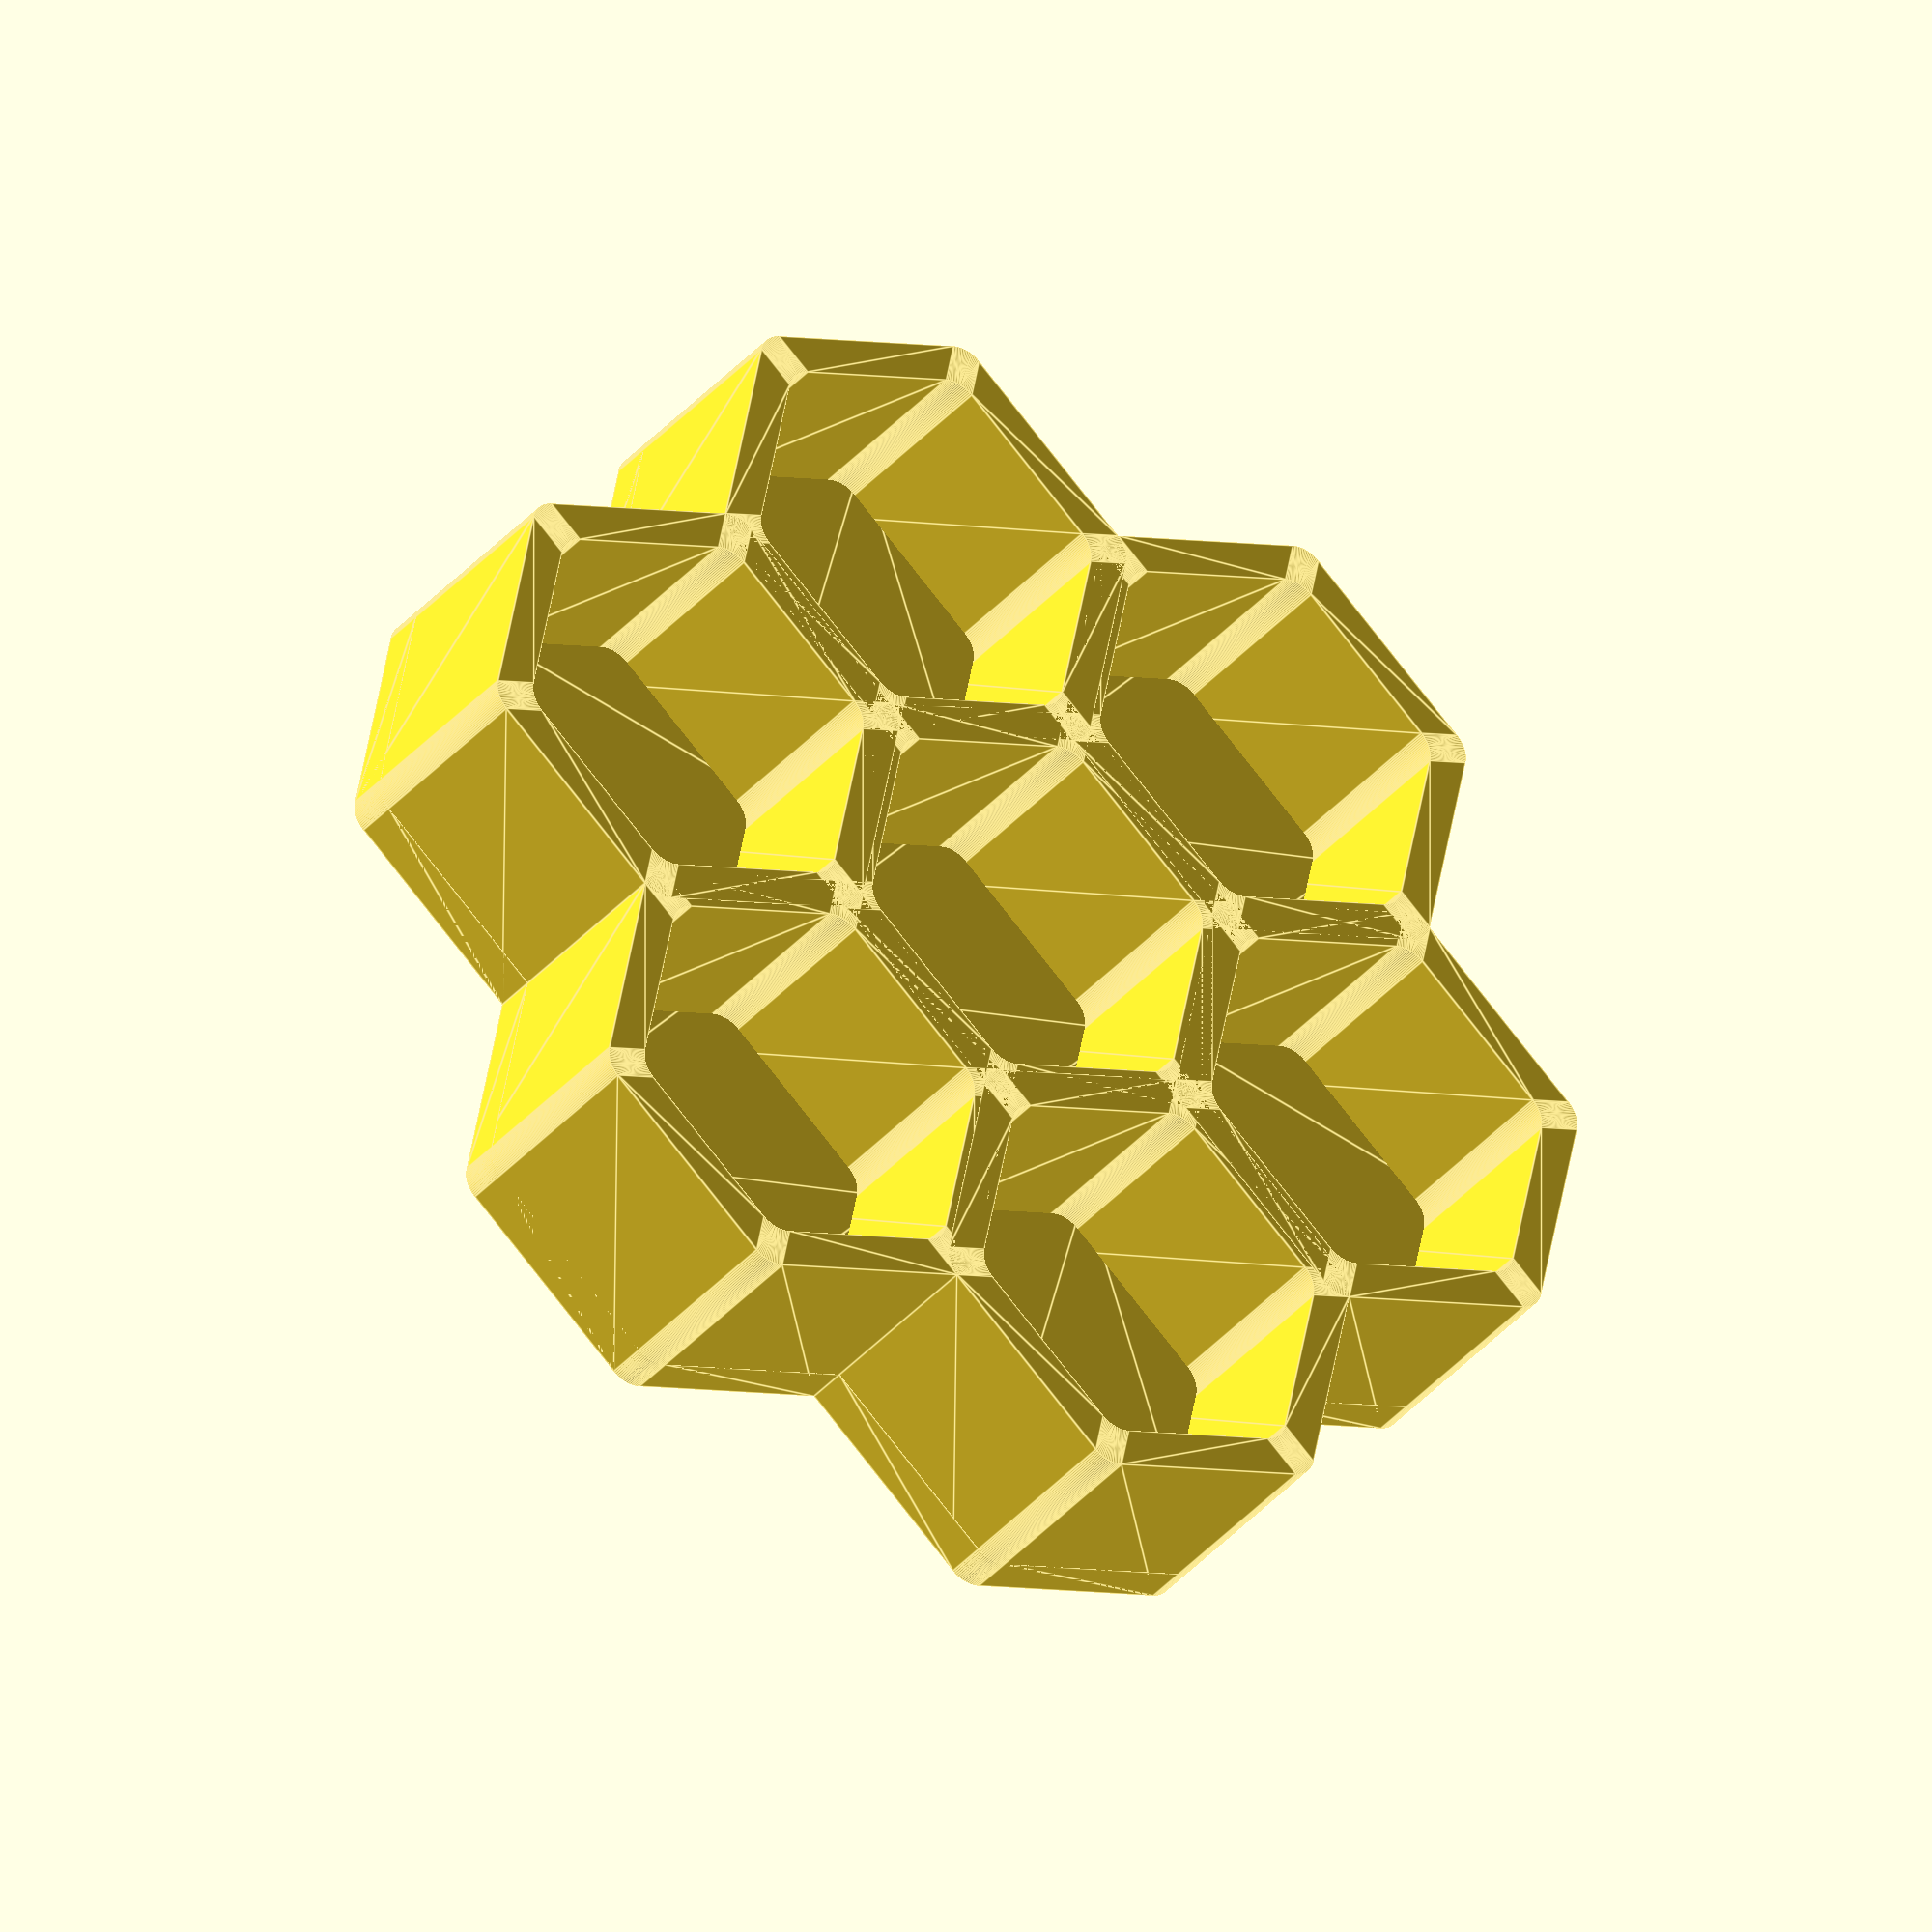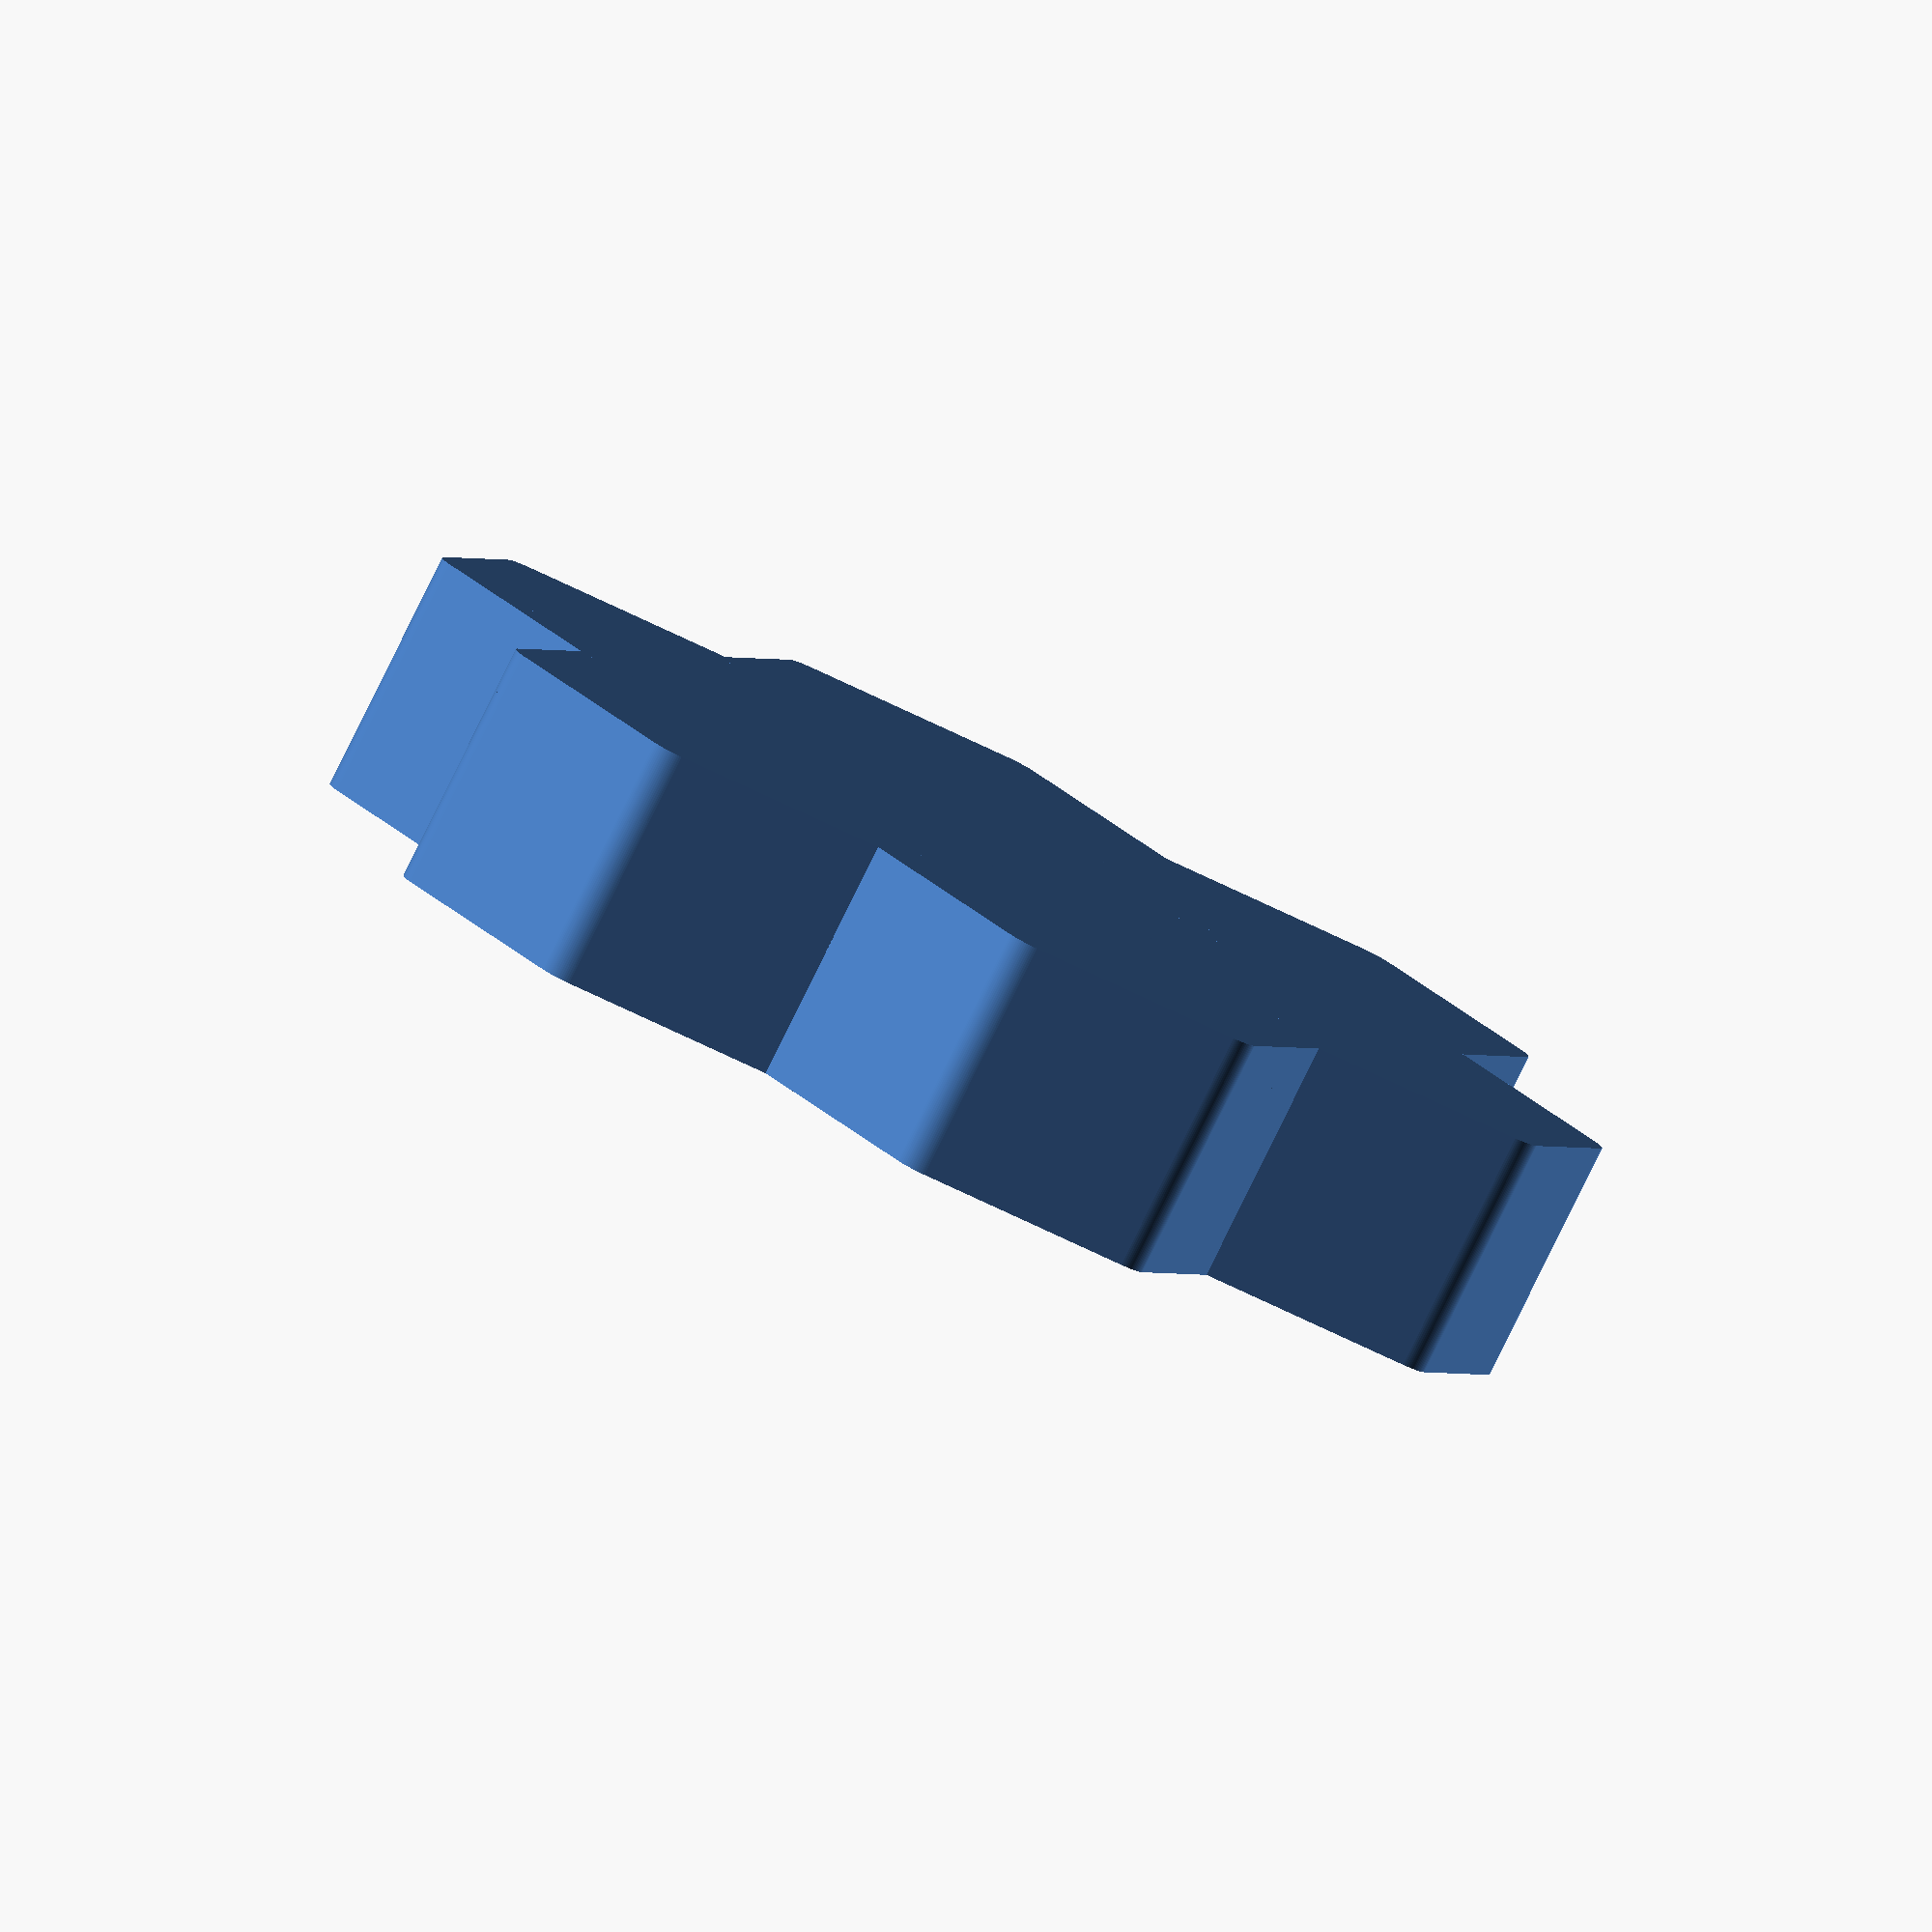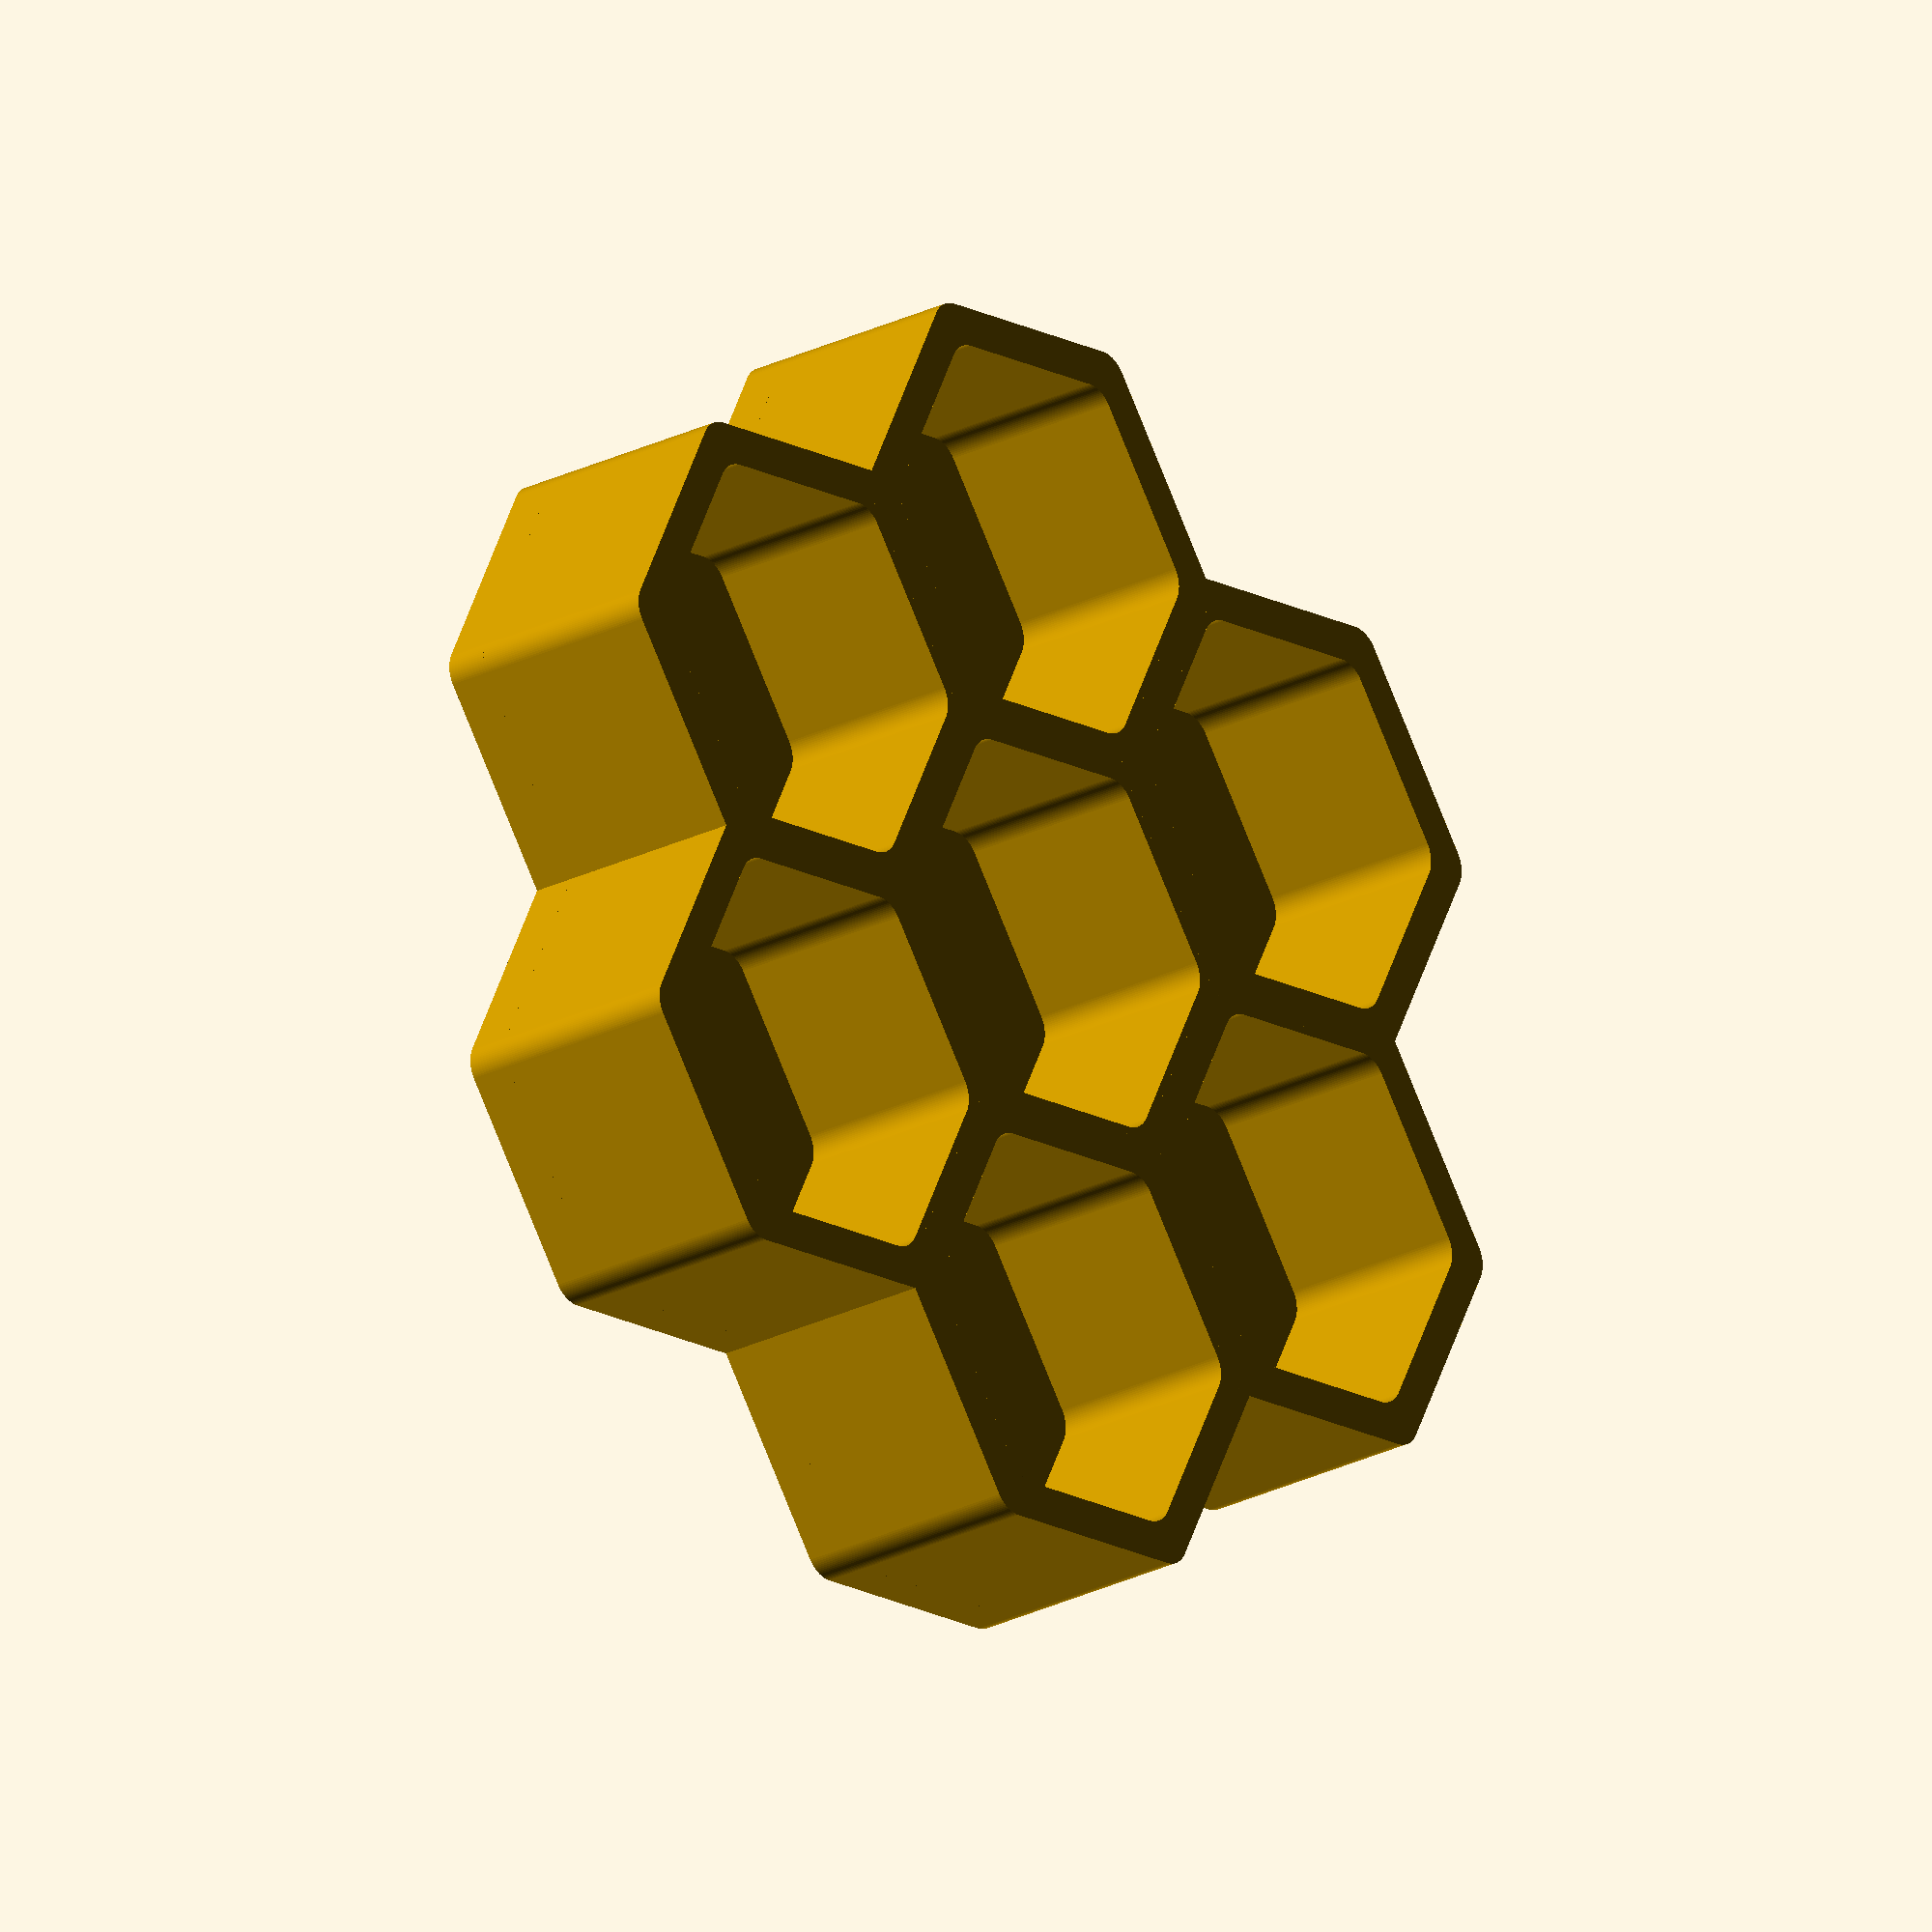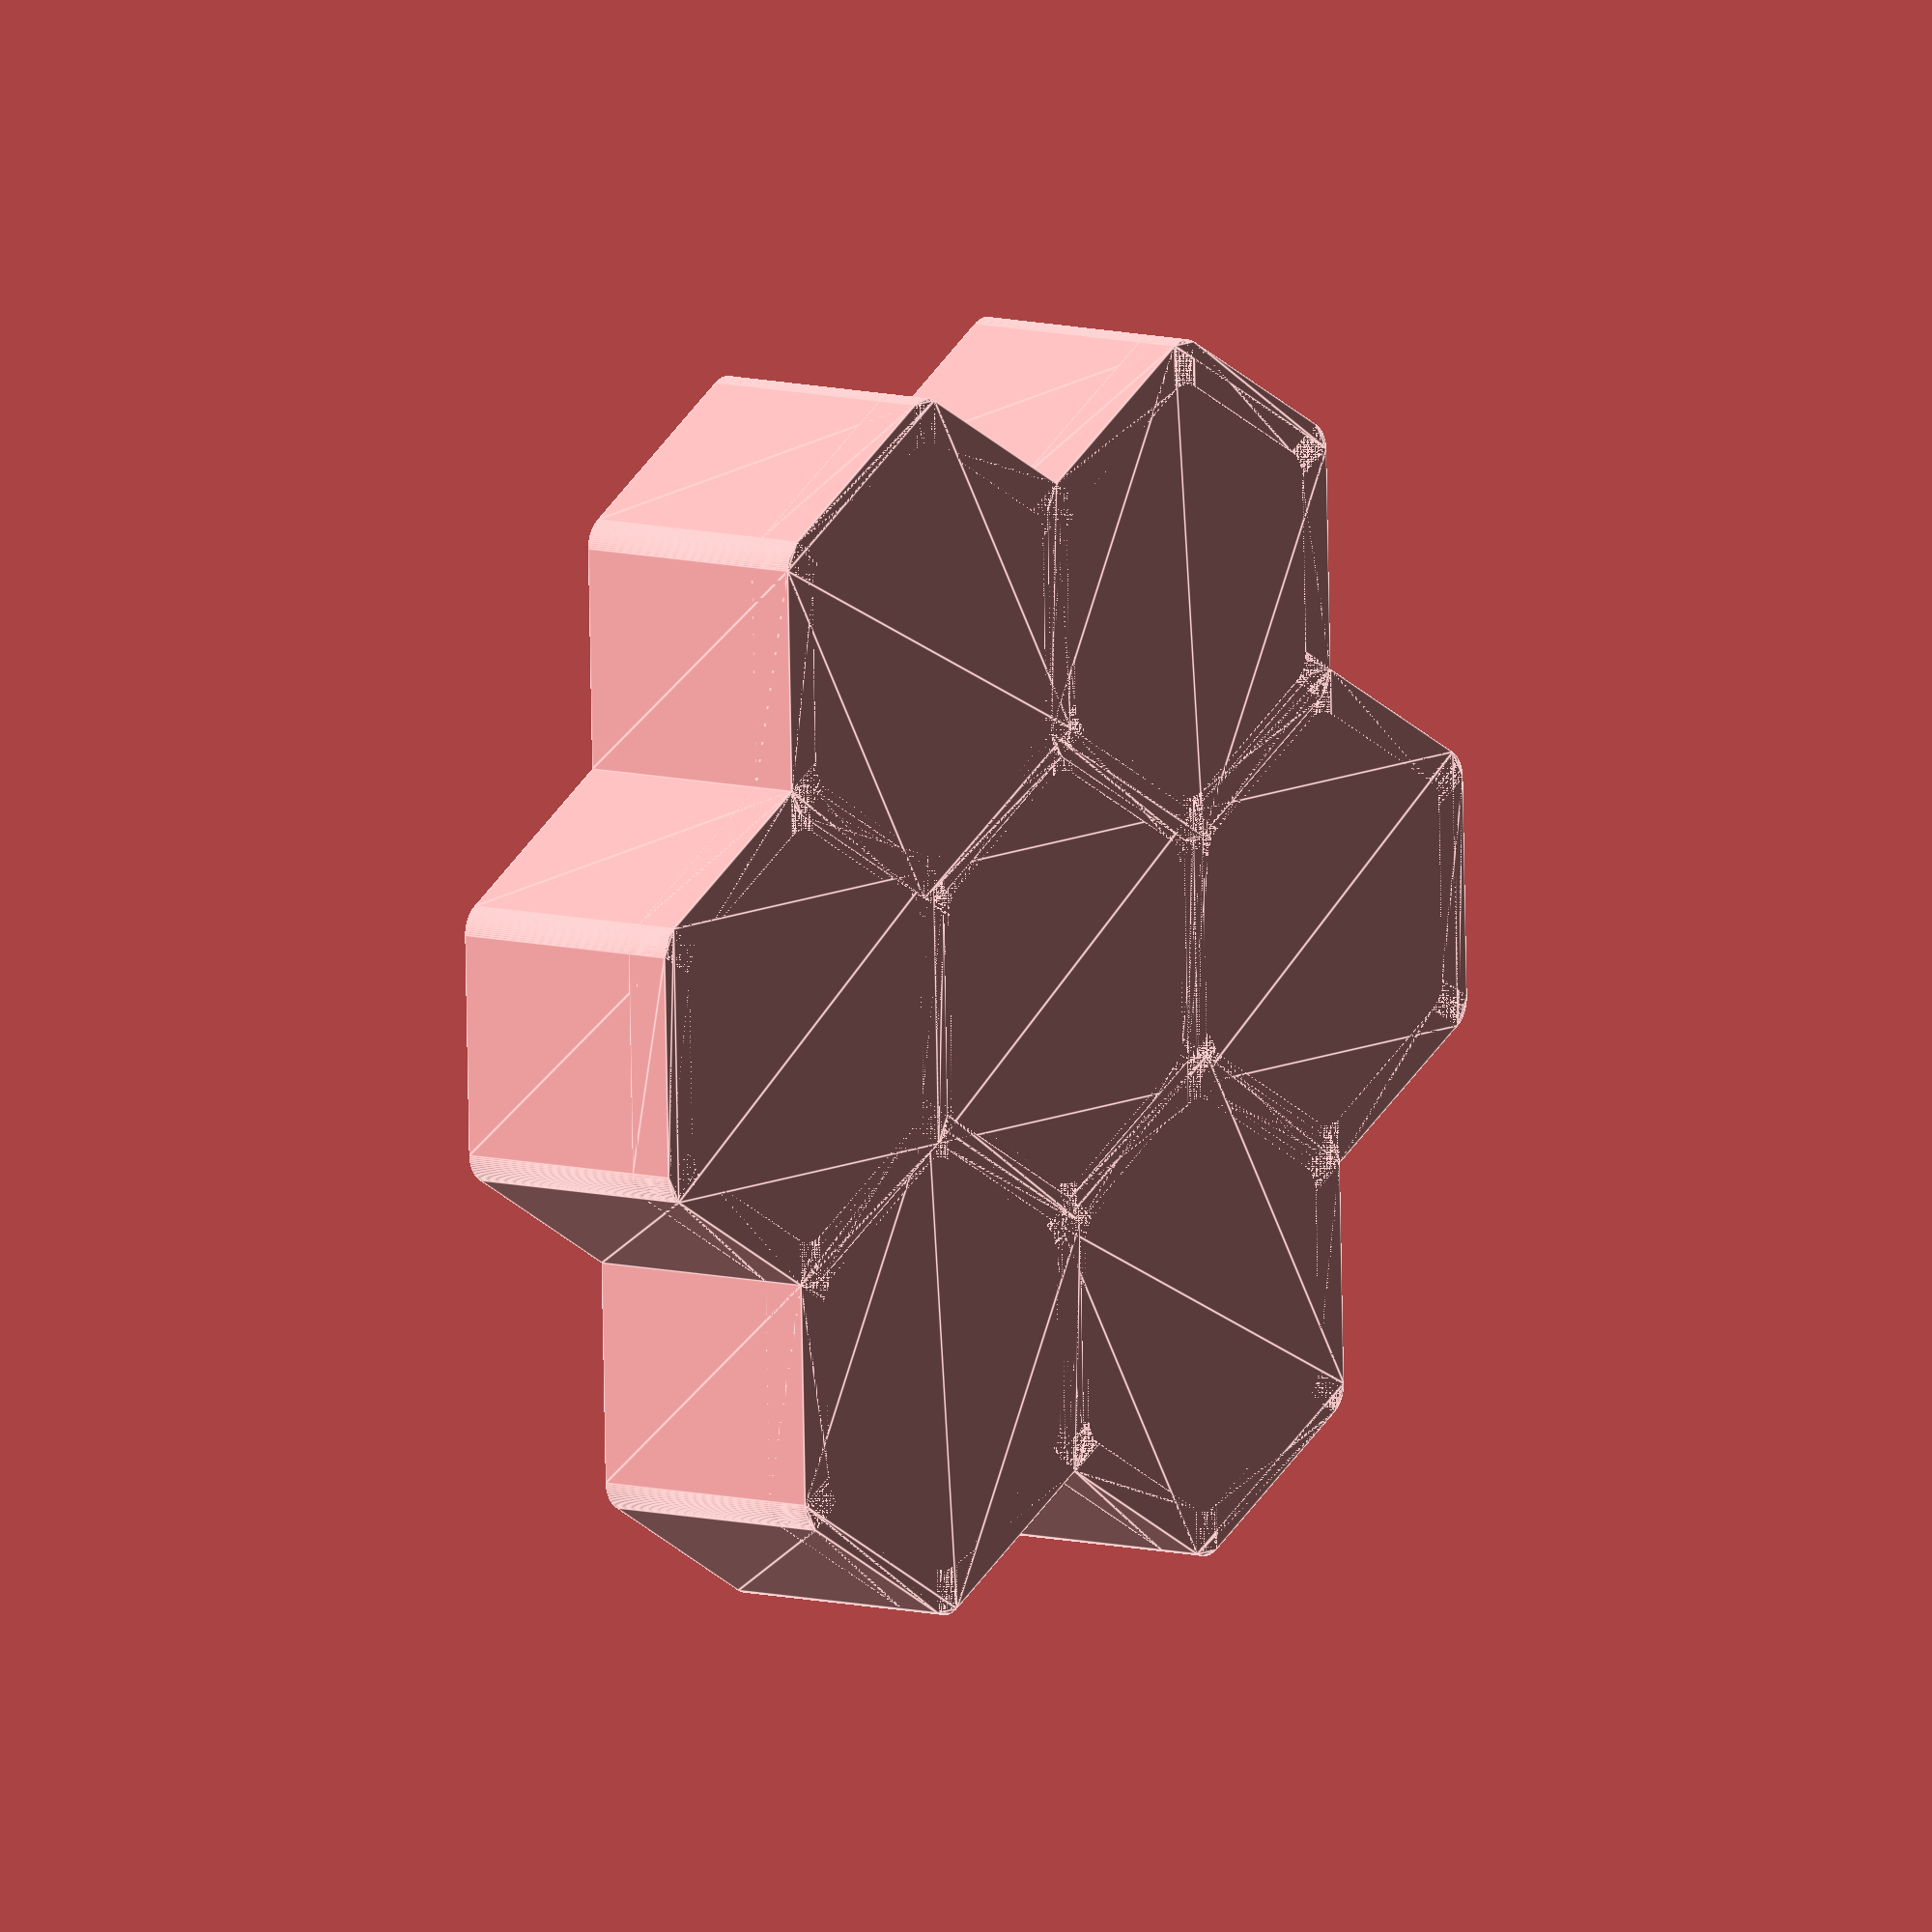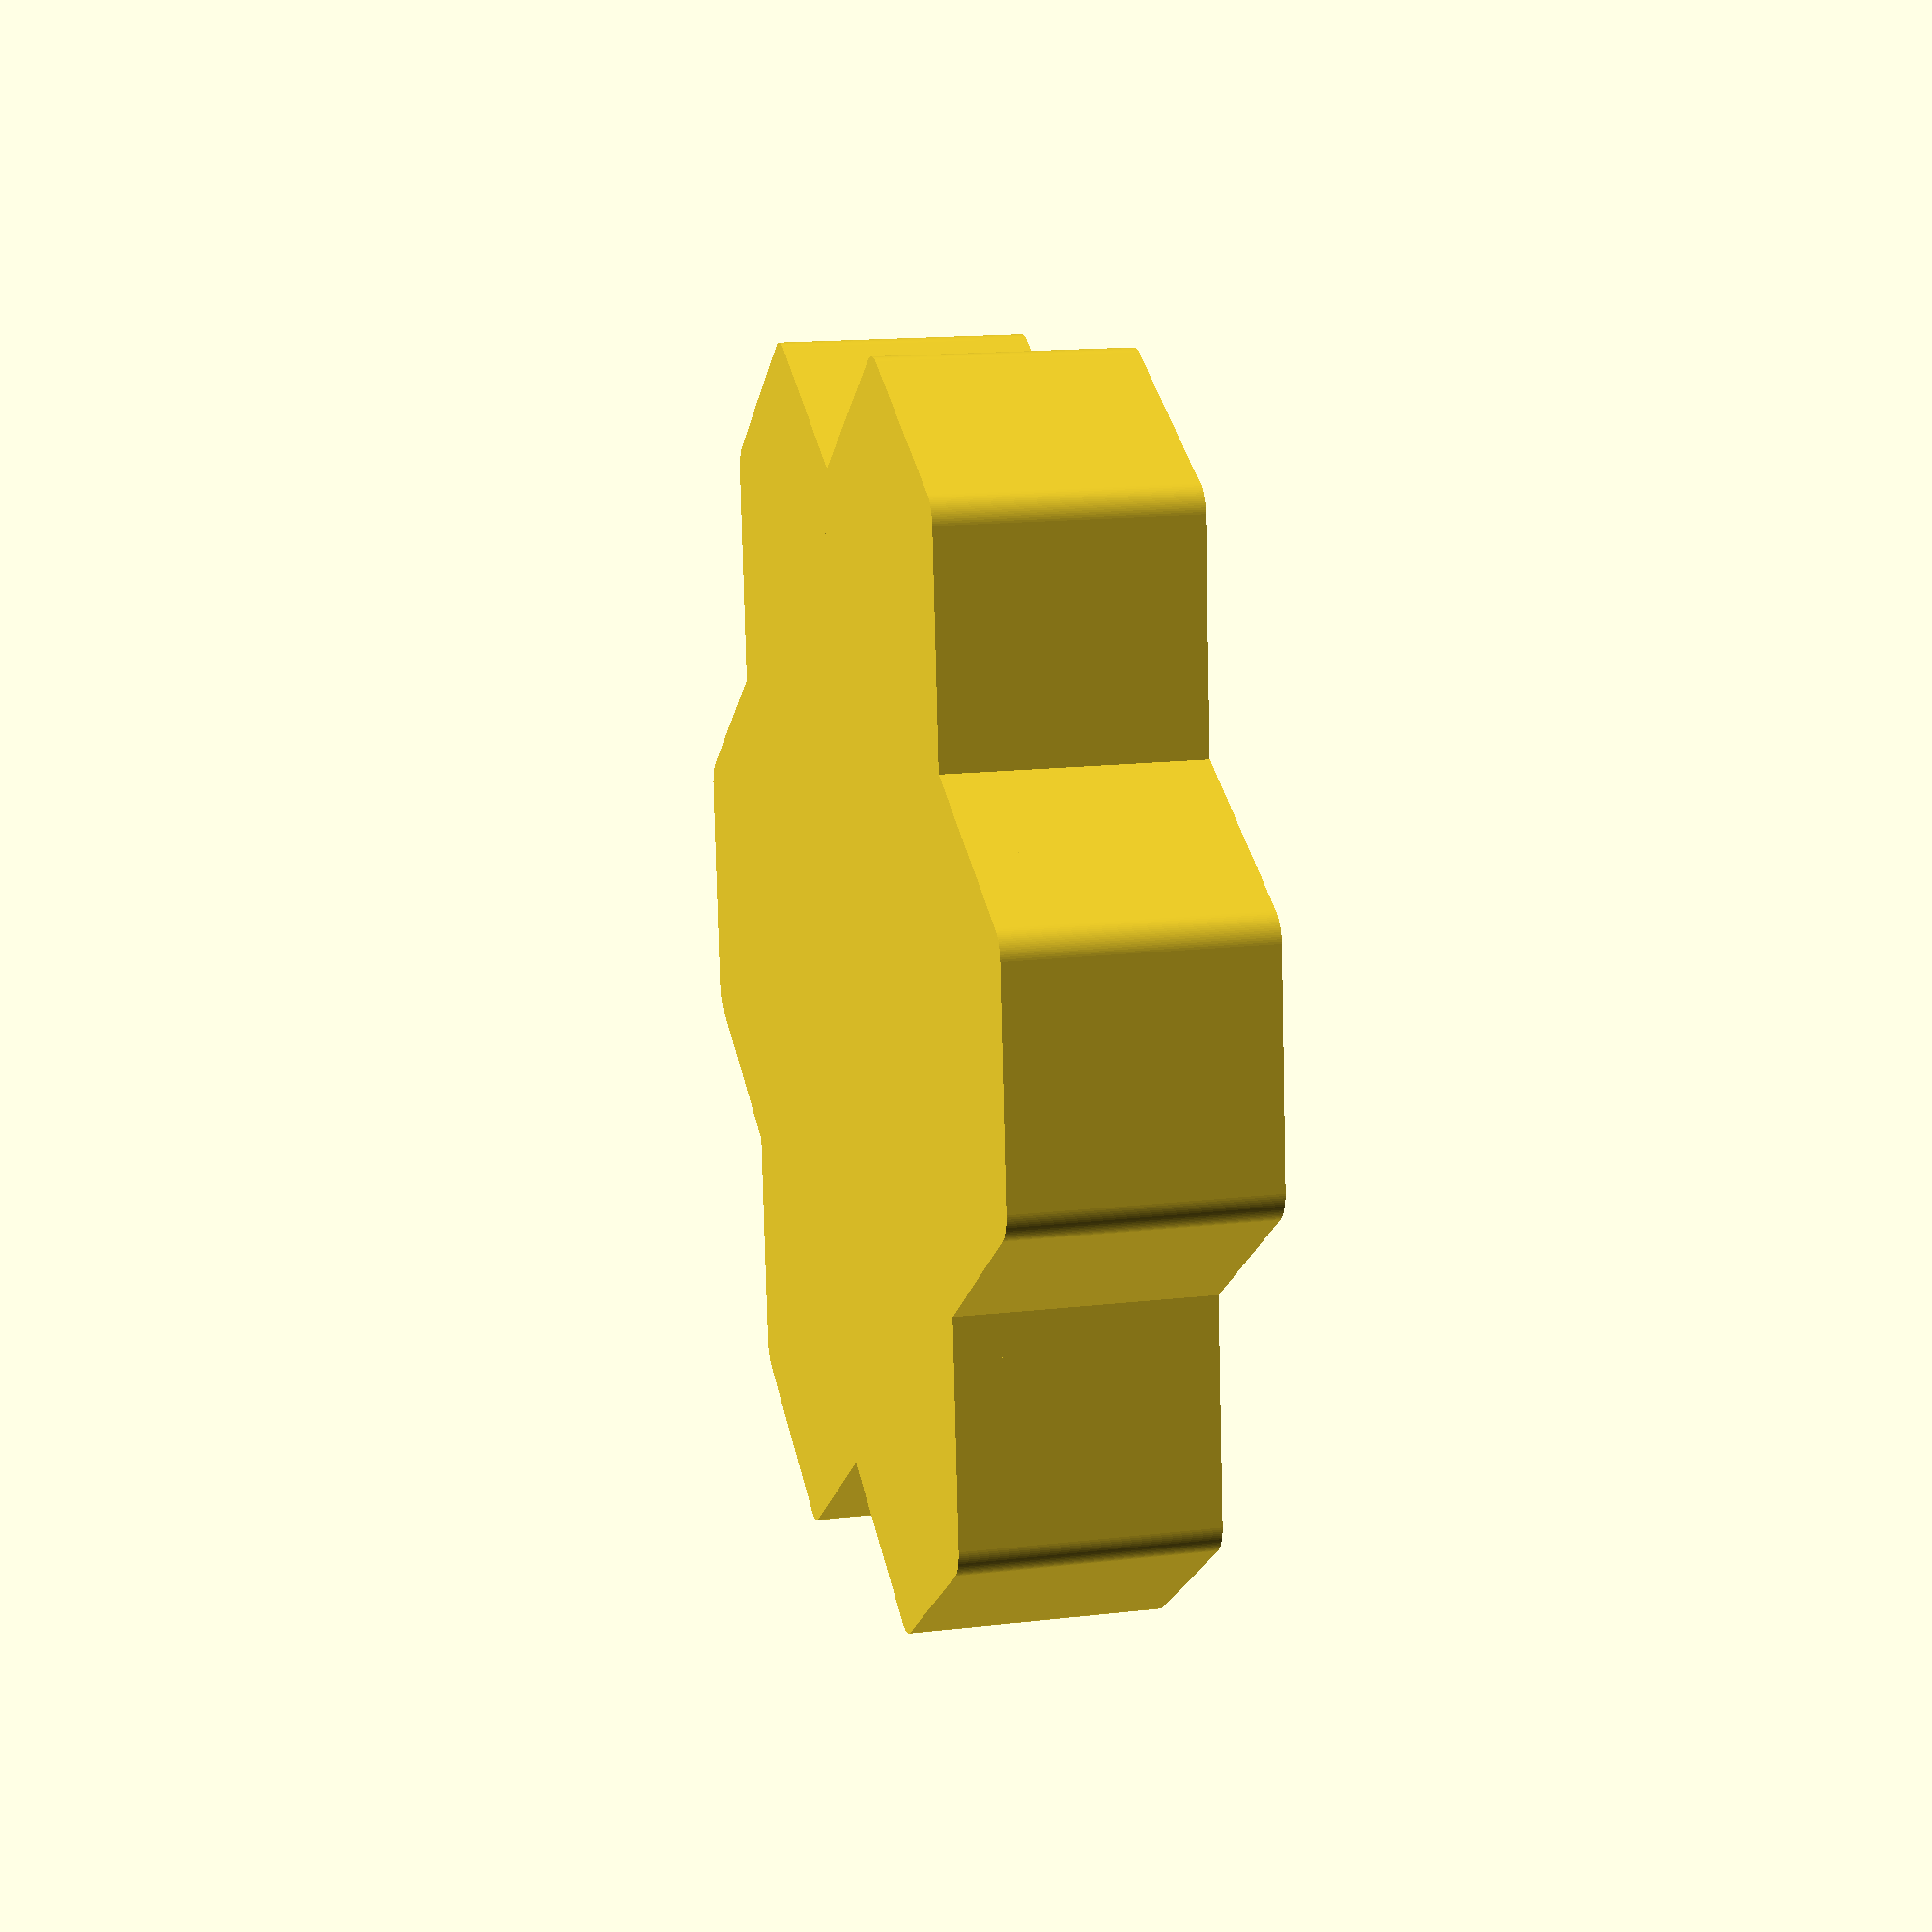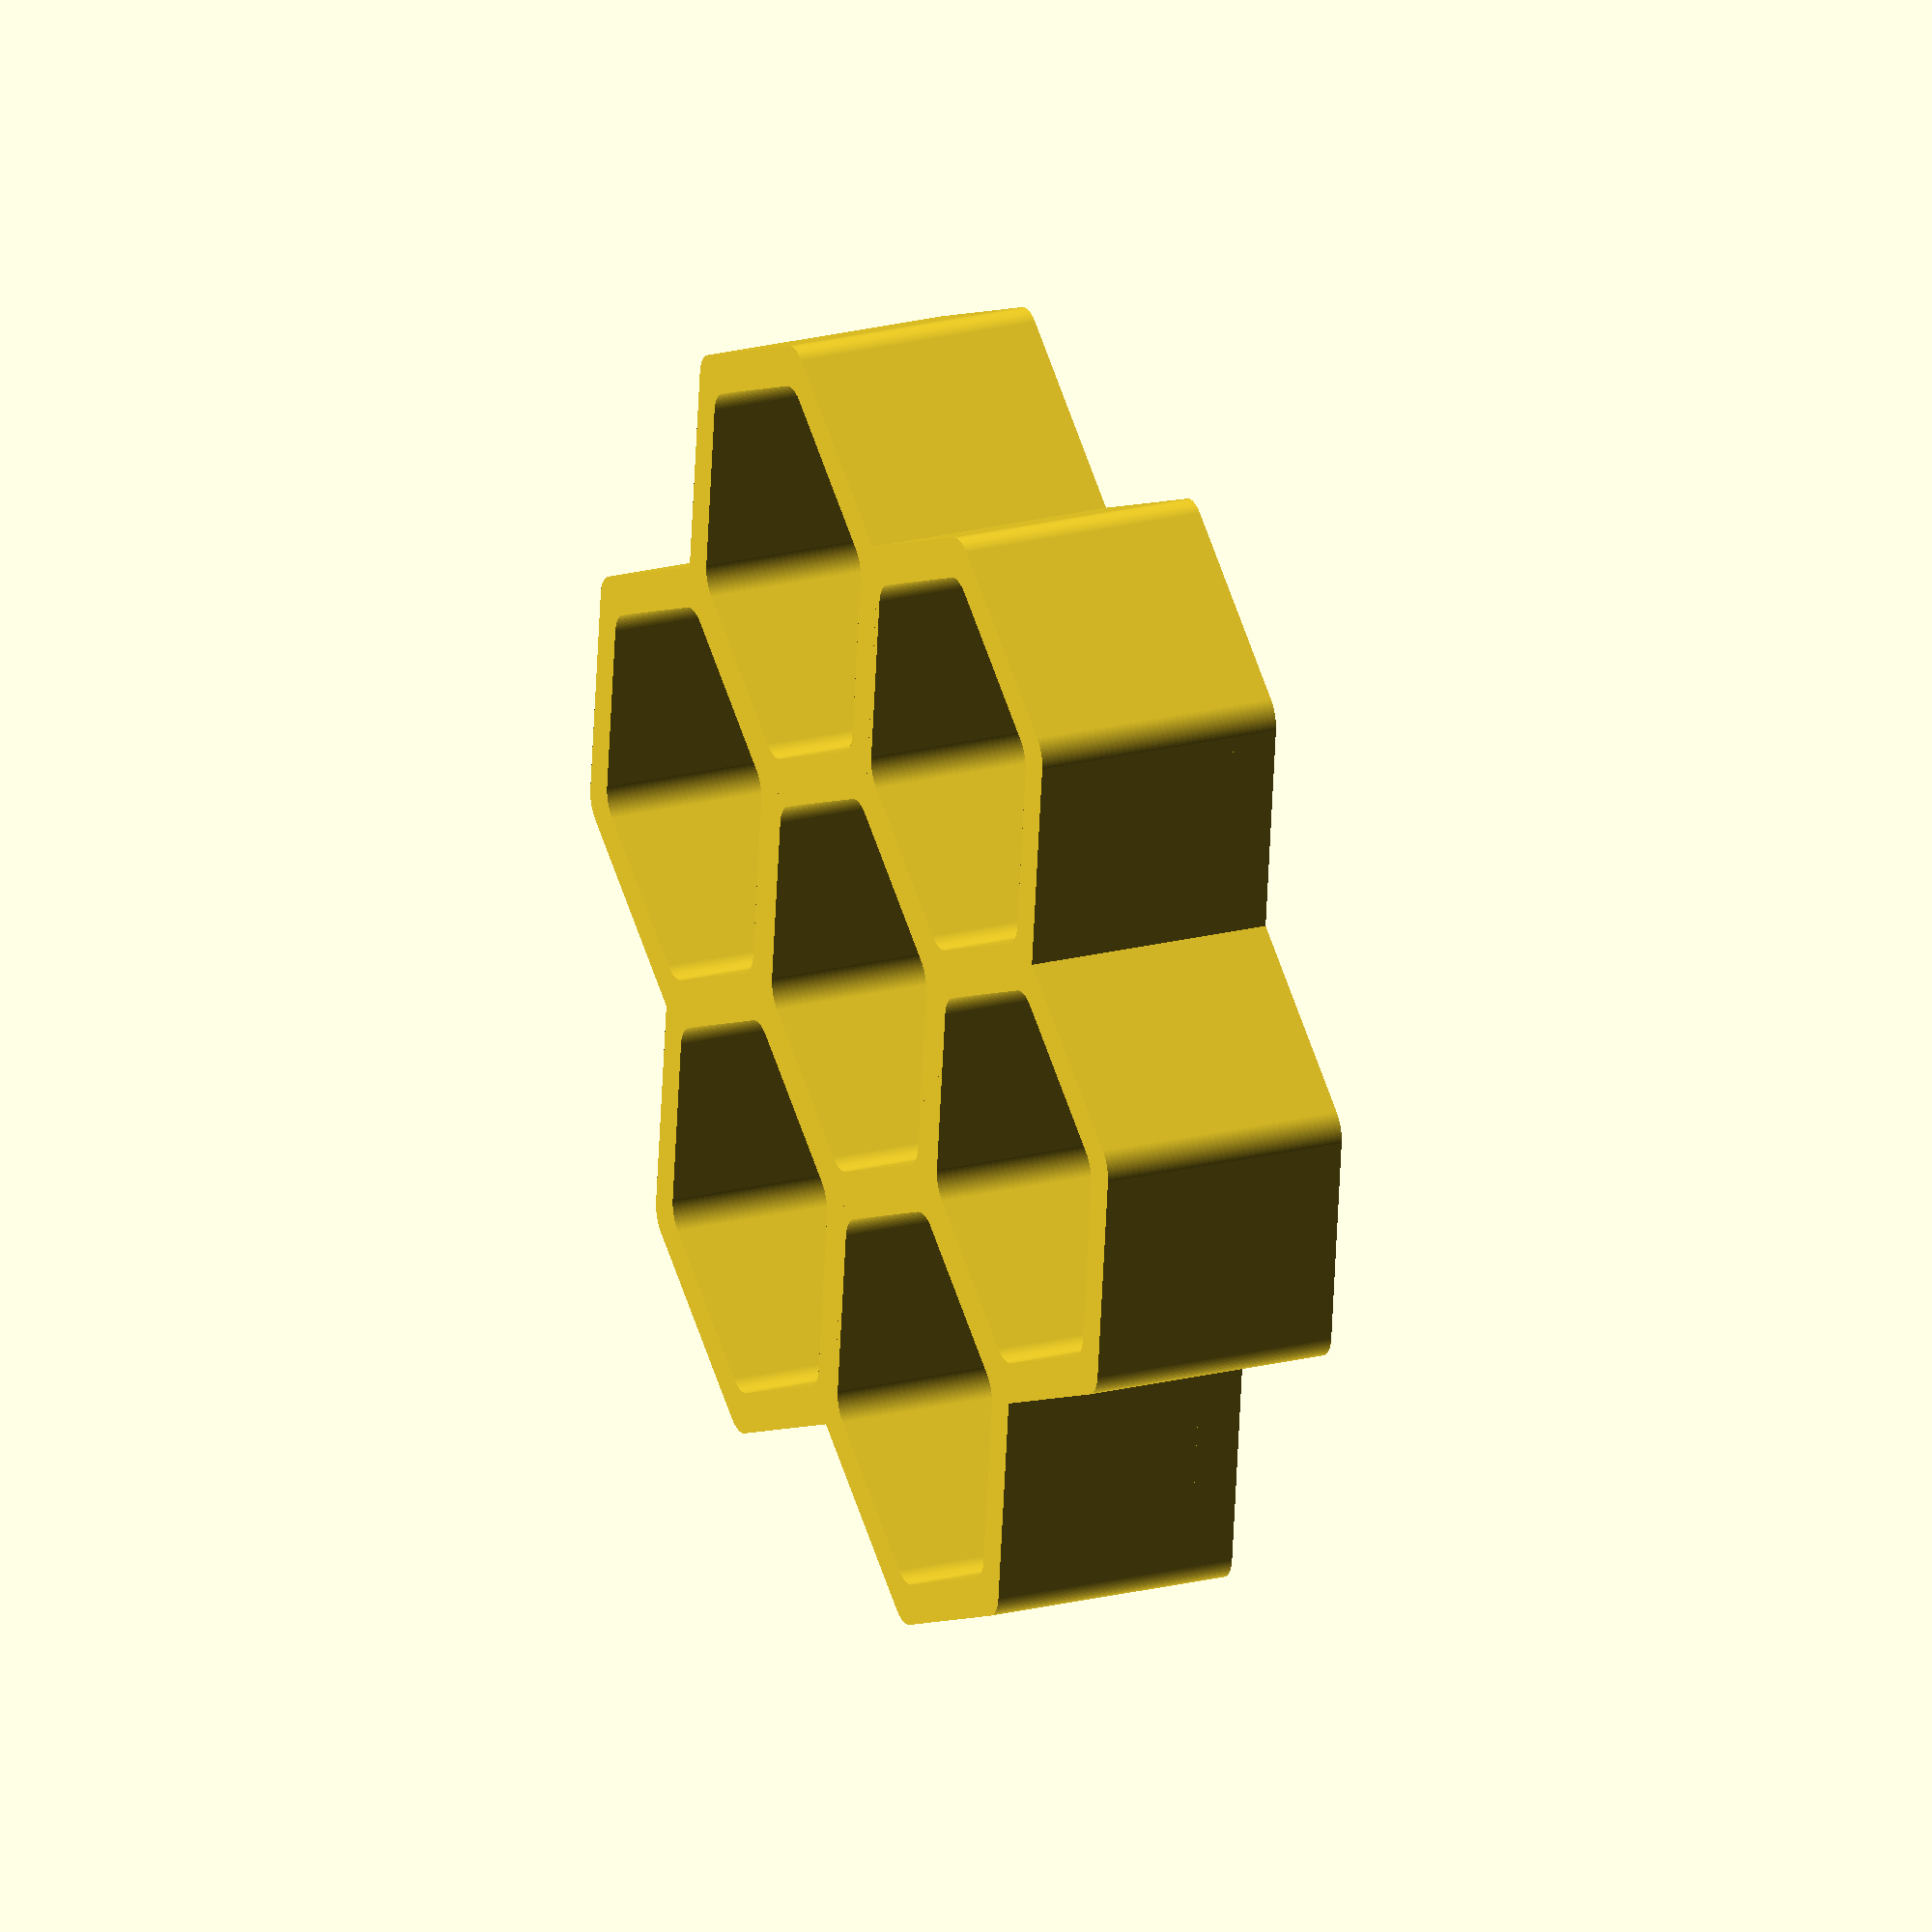
<openscad>
$fn = 100;

radius = 25;
rounding_radius = 3.17;
wall_thickness = 4.5;
height = 25;
size_under_percent = 3;
size_down_ratio = (100.0 - size_under_percent) / 100.0;

show_tray = true;
show_lid = false;
show_lids = false;

module rounded_hexagon(radius, rounding_radius) {
    hull() {
        for(angle = [90 : 60 : 360 + 90]) {
            rotate([0, 0, angle]) {
                translate([radius - rounding_radius, 0, 0]) {
                    circle(rounding_radius);
                }
            }                
        }
    }
}

module hollow_rounded_hexagon(radius, rounding_radius, wall_thickness, hollow = true) {
    difference() {
        rounded_hexagon(radius, rounding_radius);
        if(hollow == true) rounded_hexagon(radius - wall_thickness, rounding_radius);
    }
}

module hexagon_cell(radius, rounding_radius, wall_thickness, height, hollow=true) {
    linear_extrude(height, center = true) {
        hollow_rounded_hexagon(radius, rounding_radius, wall_thickness, hollow);
    }
}

module cell(radius, rounding_radius, wall_thickness, height, hollow = true) {
    hexagon_cell(radius, rounding_radius, wall_thickness, height, hollow);
}

module cell_array(radius, rounding_radius, wall_thickness, height, hollow=true) {
    cell(radius, rounding_radius, wall_thickness, height, hollow);
    
    for(angle = [0 : 60 : 360 - 60]) {
        rotate([0, 0, angle]) {
            edge_distance = radius * sqrt(3) * 0.5;
            x_offset = 2 * edge_distance - wall_thickness/2;
            translate([x_offset, 0, 0]) {
                cell(radius, rounding_radius, wall_thickness, height, hollow);
            }
        }
    }
}

module lid() {
    translate([0, 0, height/2+wall_thickness/2]) {
       cell(radius+wall_thickness/2, rounding_radius, wall_thickness, wall_thickness, hollow=false);
        translate([0, 0, -wall_thickness]) {
           cell((radius-wall_thickness) * size_down_ratio, rounding_radius, wall_thickness, wall_thickness, hollow=false);    
        }
    }
}

module tray() {
    cell_array(radius, rounding_radius, wall_thickness, height);
    translate([0, 0, -height/2 + wall_thickness/2]) {
        cell_array(radius, rounding_radius, wall_thickness, wall_thickness, hollow=false);
    }
}

module lids() {
    rotate([180, 0, 0]) lid();
}

if(show_tray) tray();
if(show_lid) lid();
if(show_lids) lids();
    
    
        

</openscad>
<views>
elev=35.3 azim=131.2 roll=325.8 proj=o view=edges
elev=262.2 azim=41.3 roll=26.2 proj=o view=solid
elev=22.6 azim=205.7 roll=312.0 proj=o view=solid
elev=171.8 azim=1.7 roll=51.6 proj=o view=edges
elev=164.9 azim=185.8 roll=284.1 proj=p view=solid
elev=337.4 azim=66.7 roll=66.6 proj=o view=solid
</views>
